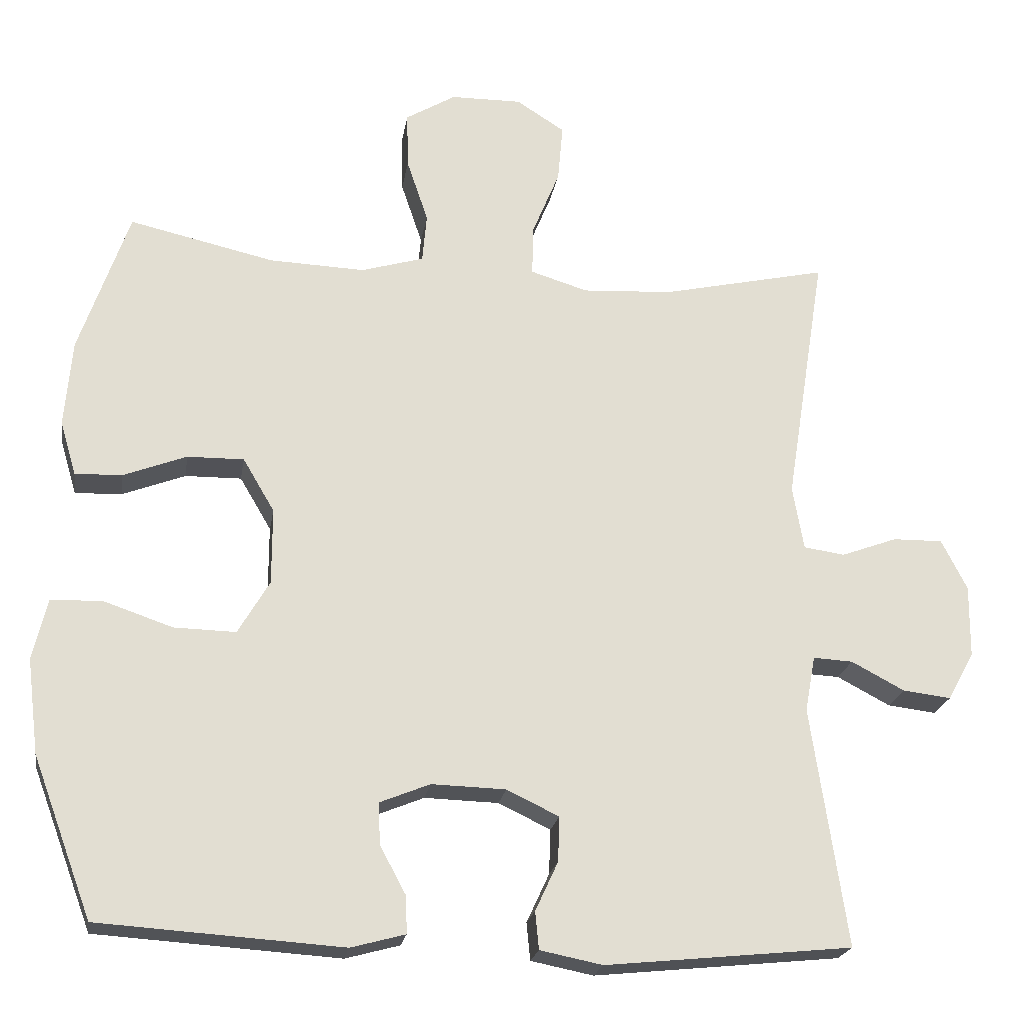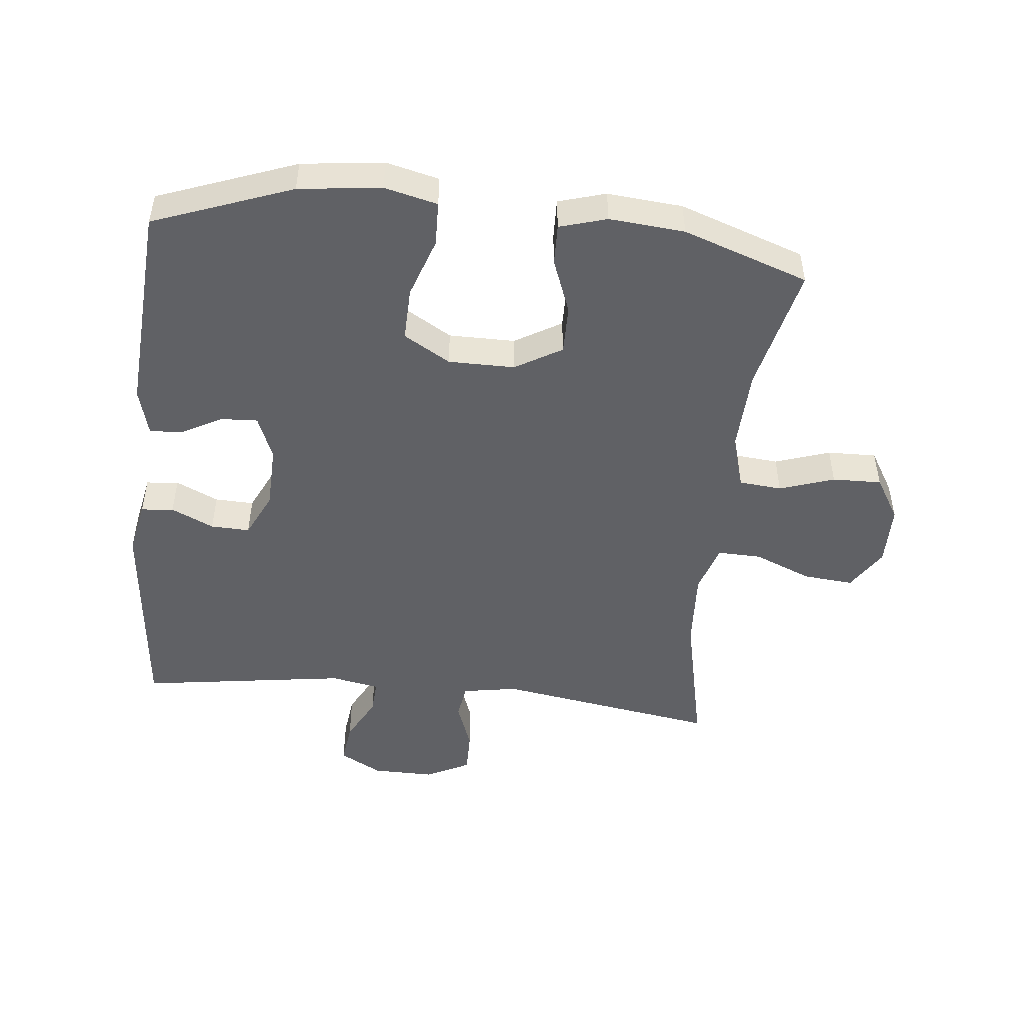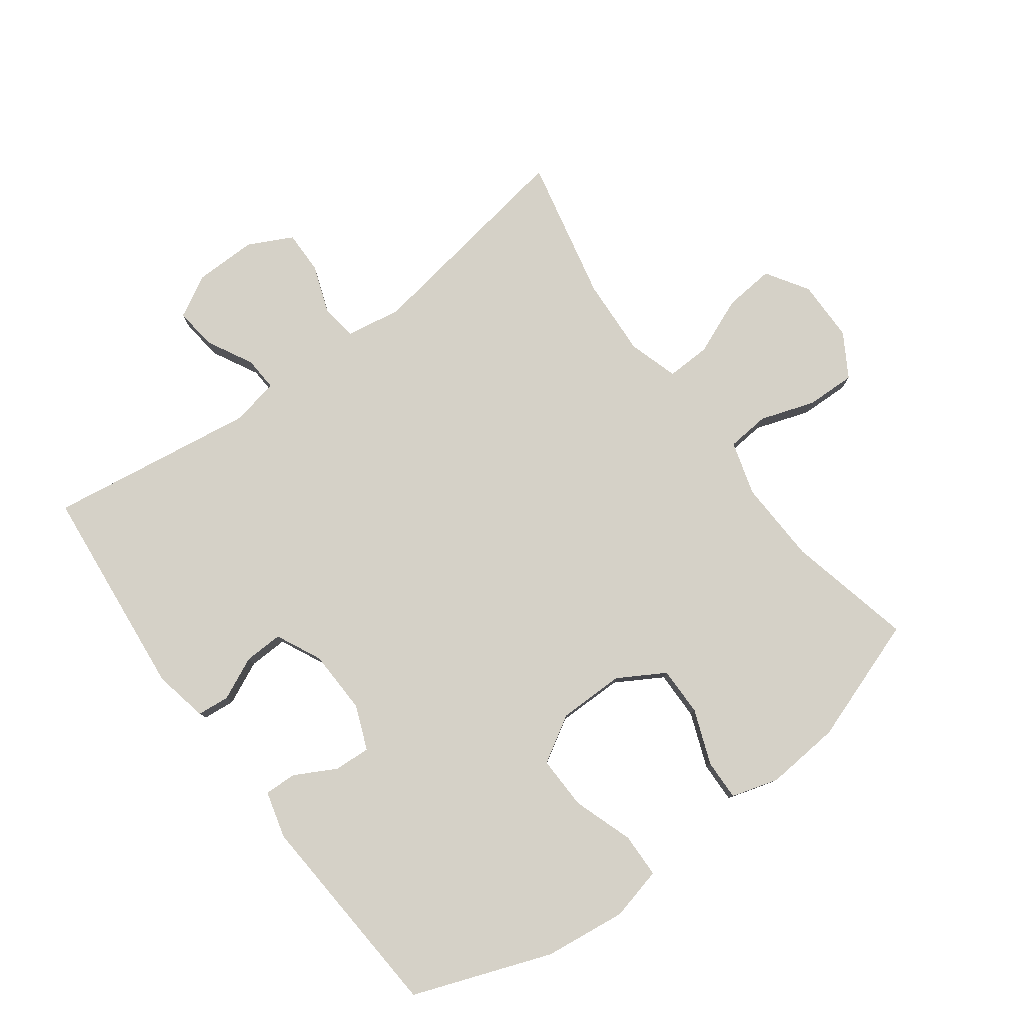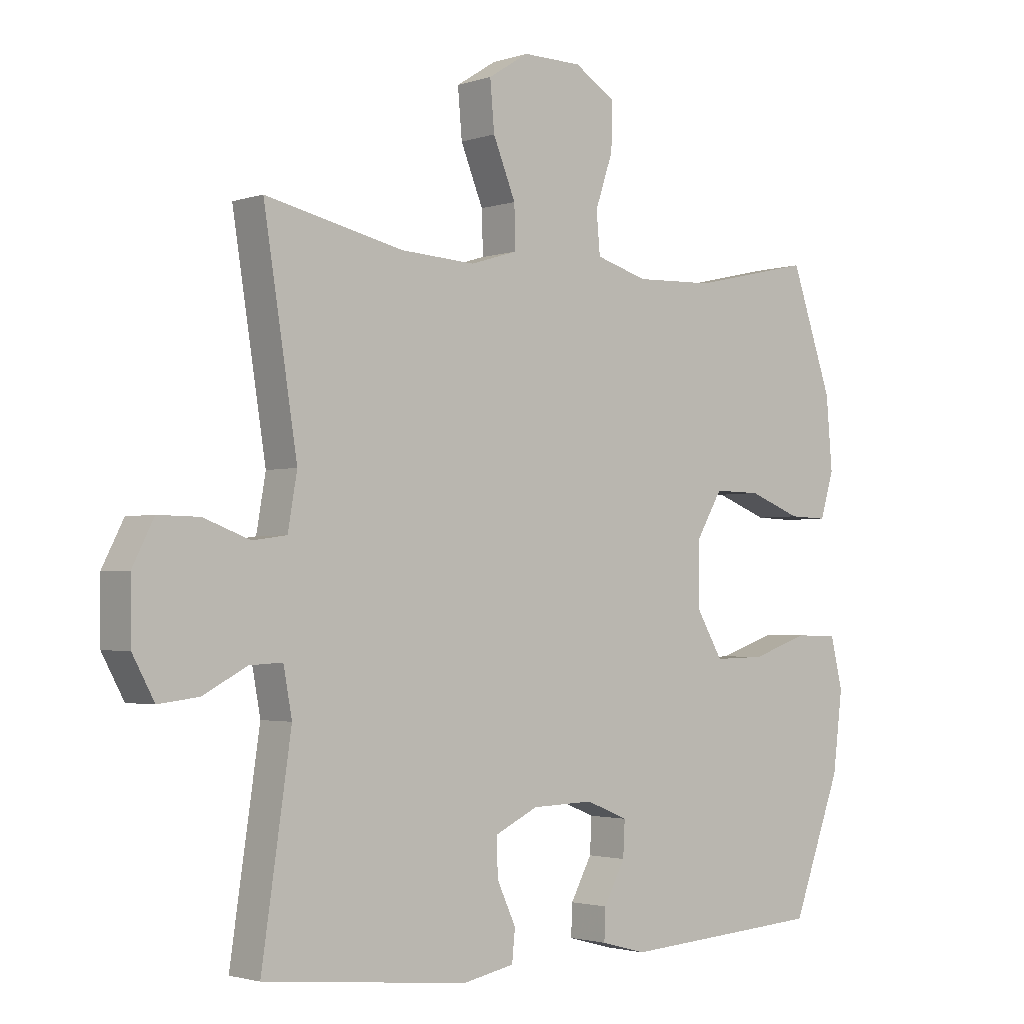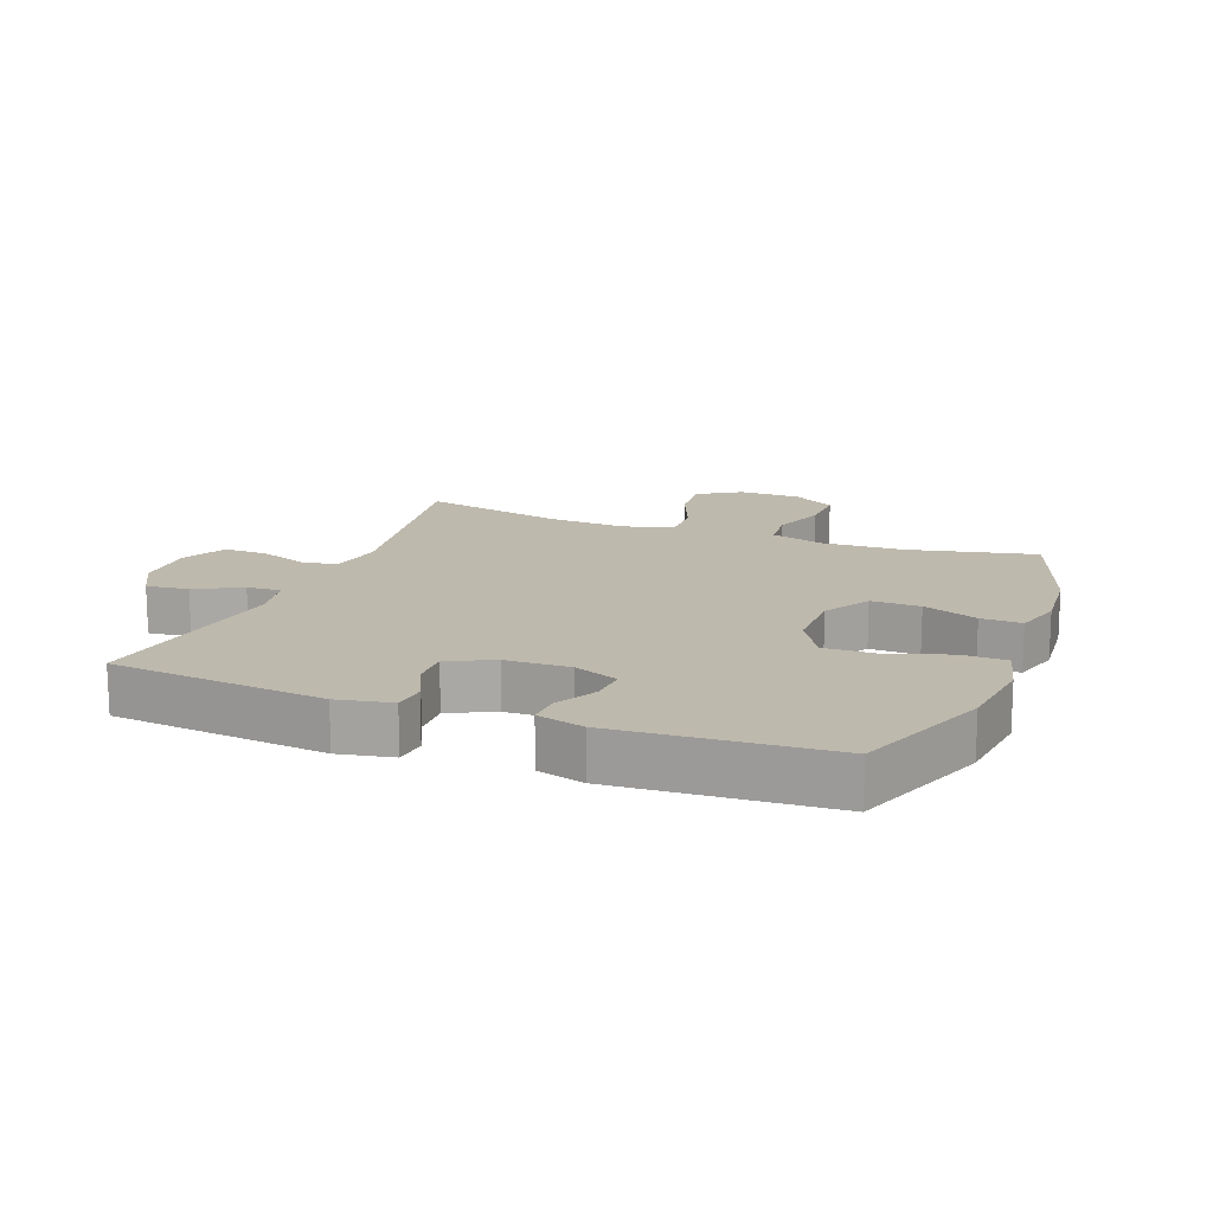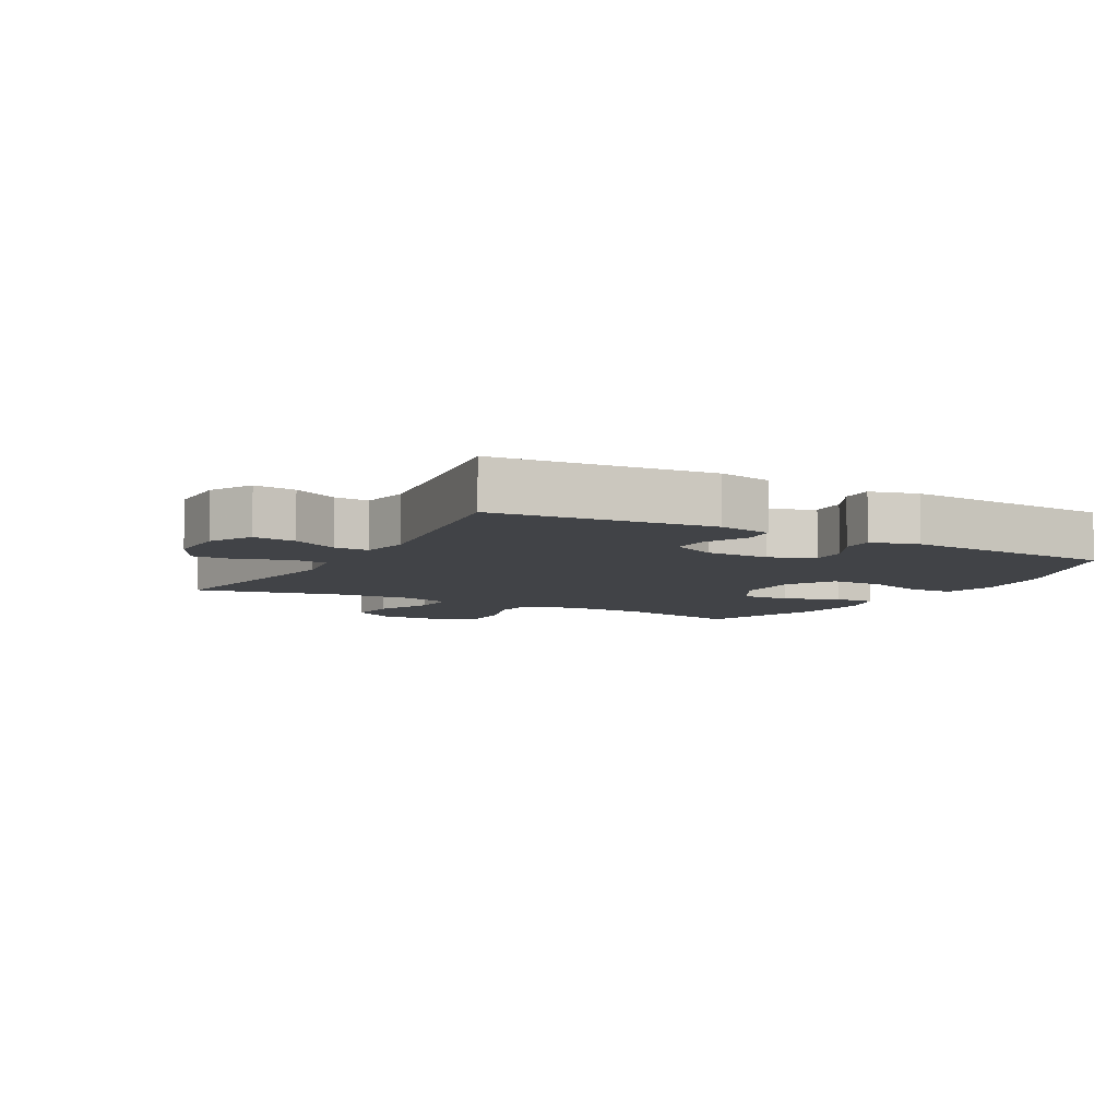
<metadata>
{"format":"obj","ext":"obj","renderer":"f3d","projection":"perspective","resolution":1024,"background":"white","views":[{"elev":-21.6,"azim":-9.0,"up":"+Z"},{"elev":-48.7,"azim":-96.1,"up":"+Y"},{"elev":79.3,"azim":-126.6,"up":"+Y"},{"elev":-2.3,"azim":139.1,"up":"+Z"},{"elev":15.3,"azim":-158.9,"up":"+Y"},{"elev":-7.1,"azim":151.0,"up":"+Y"}]}
</metadata>
<code>
v 0.5 0.07 -0.5
v 0.164 0.07 -0.534
v 0.079 0.07 -0.517
v 0.074 0.07 -0.466
v 0.105 0.07 -0.399
v 0.107 0.07 -0.338
v 0.036 0.07 -0.304
v -0.065 0.07 -0.301
v -0.134 0.07 -0.329
v -0.131 0.07 -0.386
v -0.096 0.07 -0.451
v -0.094 0.07 -0.502
v -0.168 0.07 -0.522
v -0.5 0.07 -0.5
v -0.581 0.07 -0.283
v -0.597 0.07 -0.154
v -0.577 0.07 -0.071
v -0.507 0.07 -0.069
v -0.413 0.07 -0.101
v -0.329 0.07 -0.103
v -0.286 0.07 -0.03
v -0.286 0.07 0.074
v -0.329 0.07 0.147
v -0.406 0.07 0.146
v -0.492 0.07 0.113
v -0.556 0.07 0.111
v -0.578 0.07 0.185
v -0.568 0.07 0.303
v -0.5 0.07 0.5
v -0.302 0.07 0.455
v -0.172 0.07 0.45
v -0.087 0.07 0.475
v -0.081 0.07 0.542
v -0.11 0.07 0.628
v -0.112 0.07 0.705
v -0.044 0.07 0.746
v 0.053 0.07 0.747
v 0.119 0.07 0.705
v 0.112 0.07 0.626
v 0.075 0.07 0.536
v 0.073 0.07 0.467
v 0.151 0.07 0.443
v 0.274 0.07 0.45
v 0.5 0.07 0.5
v 0.445 0.07 0.152
v 0.46 0.07 0.065
v 0.516 0.07 0.057
v 0.592 0.07 0.085
v 0.66 0.07 0.086
v 0.695 0.07 0.017
v 0.694 0.07 -0.081
v 0.658 0.07 -0.147
v 0.592 0.07 -0.139
v 0.52 0.07 -0.101
v 0.466 0.07 -0.098
v 0.452 0.07 -0.174
v 0.5 0 -0.5
v 0.164 0 -0.534
v 0.079 0 -0.517
v 0.074 0 -0.466
v 0.105 0 -0.399
v 0.107 0 -0.338
v 0.036 0 -0.304
v -0.065 0 -0.301
v -0.134 0 -0.329
v -0.131 0 -0.386
v -0.096 0 -0.451
v -0.094 0 -0.502
v -0.168 0 -0.522
v -0.5 0 -0.5
v -0.581 0 -0.283
v -0.597 0 -0.154
v -0.577 0 -0.071
v -0.507 0 -0.069
v -0.413 0 -0.101
v -0.329 0 -0.103
v -0.286 0 -0.03
v -0.286 0 0.074
v -0.329 0 0.147
v -0.406 0 0.146
v -0.492 0 0.113
v -0.556 0 0.111
v -0.578 0 0.185
v -0.568 0 0.303
v -0.5 0 0.5
v -0.302 0 0.455
v -0.172 0 0.45
v -0.087 0 0.475
v -0.081 0 0.542
v -0.11 0 0.628
v -0.112 0 0.705
v -0.044 0 0.746
v 0.053 0 0.747
v 0.119 0 0.705
v 0.112 0 0.626
v 0.075 0 0.536
v 0.073 0 0.467
v 0.151 0 0.443
v 0.274 0 0.45
v 0.5 0 0.5
v 0.445 0 0.152
v 0.46 0 0.065
v 0.516 0 0.057
v 0.592 0 0.085
v 0.66 0 0.086
v 0.695 0 0.017
v 0.694 0 -0.081
v 0.658 0 -0.147
v 0.592 0 -0.139
v 0.52 0 -0.101
v 0.466 0 -0.098
v 0.452 0 -0.174
f 52 53 54
f 51 52 54
f 50 51 54
f 49 50 54
f 48 49 54
f 47 48 54
f 46 47 54 55
f 45 46 55 56
f 43 44 45
f 42 43 45 56
f 38 39 40
f 37 38 40
f 36 37 40
f 35 36 40
f 34 35 40
f 33 34 40
f 32 33 40 41
f 42 56 1
f 41 42 1
f 32 41 1
f 31 32 1
f 28 29 30
f 27 28 30
f 26 27 30
f 25 26 30
f 24 25 30
f 17 18 19
f 16 17 19
f 15 16 19
f 14 15 19
f 13 14 19
f 12 13 19
f 11 12 19
f 10 11 19
f 9 10 19 20
f 8 9 20 21
f 3 4 5
f 2 3 5
f 1 2 5
f 1 5 6
f 31 1 6 7
f 23 24 30 31
f 31 7 8
f 23 31 8
f 22 23 8
f 8 21 22
f 110 109 108
f 110 108 107
f 110 107 106
f 110 106 105
f 110 105 104
f 110 104 103
f 111 110 103 102
f 112 111 102 101
f 101 100 99
f 112 101 99 98
f 96 95 94
f 96 94 93
f 96 93 92
f 96 92 91
f 96 91 90
f 96 90 89
f 97 96 89 88
f 57 112 98
f 57 98 97
f 57 97 88
f 57 88 87
f 86 85 84
f 86 84 83
f 86 83 82
f 86 82 81
f 86 81 80
f 75 74 73
f 75 73 72
f 75 72 71
f 75 71 70
f 75 70 69
f 75 69 68
f 75 68 67
f 75 67 66
f 76 75 66 65
f 77 76 65 64
f 61 60 59
f 61 59 58
f 61 58 57
f 62 61 57
f 63 62 57 87
f 87 86 80 79
f 64 63 87
f 64 87 79
f 64 79 78
f 78 77 64
f 1 57 58 2
f 2 58 59 3
f 3 59 60 4
f 4 60 61 5
f 5 61 62 6
f 6 62 63 7
f 7 63 64 8
f 8 64 65 9
f 9 65 66 10
f 10 66 67 11
f 11 67 68 12
f 12 68 69 13
f 13 69 70 14
f 14 70 71 15
f 15 71 72 16
f 16 72 73 17
f 17 73 74 18
f 18 74 75 19
f 19 75 76 20
f 20 76 77 21
f 21 77 78 22
f 22 78 79 23
f 23 79 80 24
f 24 80 81 25
f 25 81 82 26
f 26 82 83 27
f 27 83 84 28
f 28 84 85 29
f 29 85 86 30
f 30 86 87 31
f 31 87 88 32
f 32 88 89 33
f 33 89 90 34
f 34 90 91 35
f 35 91 92 36
f 36 92 93 37
f 37 93 94 38
f 38 94 95 39
f 39 95 96 40
f 40 96 97 41
f 41 97 98 42
f 42 98 99 43
f 43 99 100 44
f 44 100 101 45
f 45 101 102 46
f 46 102 103 47
f 47 103 104 48
f 48 104 105 49
f 49 105 106 50
f 50 106 107 51
f 51 107 108 52
f 52 108 109 53
f 53 109 110 54
f 54 110 111 55
f 55 111 112 56
f 56 112 57 1

</code>
